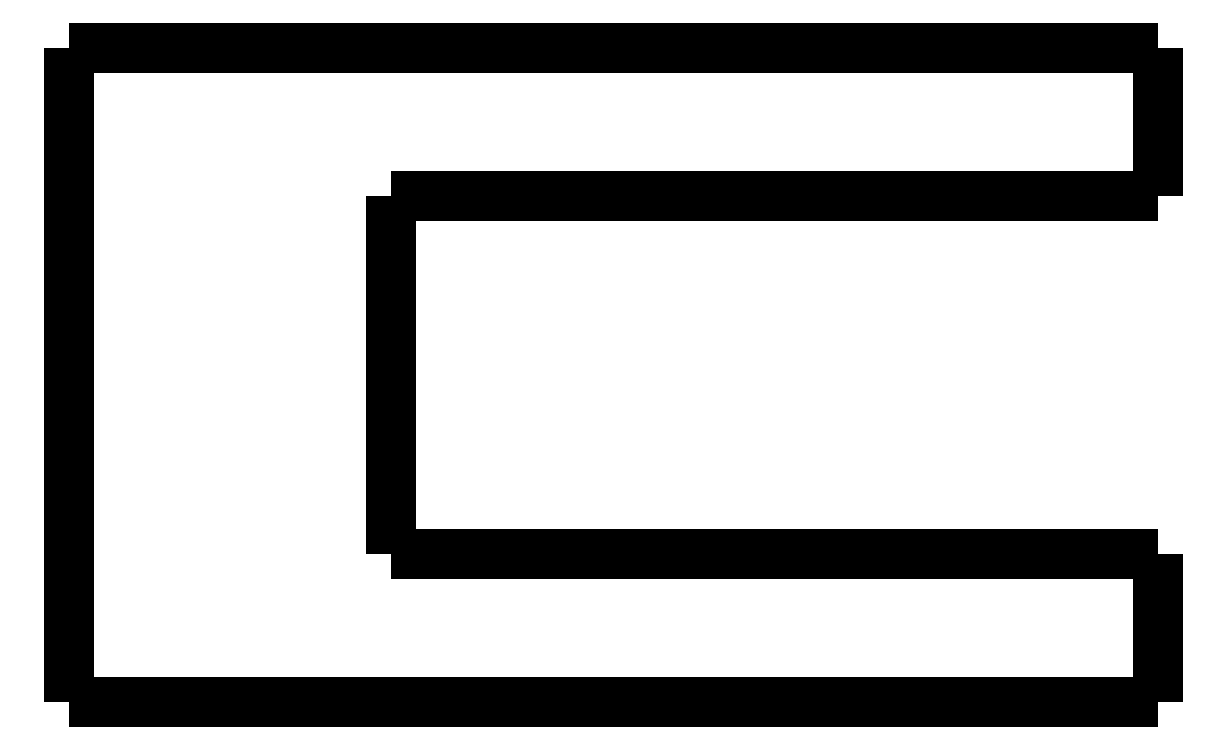
<metadata>
{"format":"dxf","ext":"dxf","renderer":"ezdxf+matplotlib","layout":"modelspace","background":"white","min_lineweight":24,"dpi":150}
</metadata>
<code>
0
SECTION
2
ENTITIES
0
LWPOLYLINE
8
0
90
51
70
0
10
5.8
20
-5
10
5.8
20
-4.9
10
5.8
20
-4.8
10
5.8
20
-4.7
10
5.8
20
-4.6
10
5.8
20
-4.5
10
5.8
20
-4.4
10
5.8
20
-4.3
10
5.8
20
-4.2
10
5.8
20
-4.1
10
5.8
20
-4
10
5.8
20
-3.9
10
5.8
20
-3.8
10
5.8
20
-3.7
10
5.8
20
-3.6
10
5.8
20
-3.5
10
5.8
20
-3.4
10
5.8
20
-3.3
10
5.8
20
-3.2
10
5.8
20
-3.1
10
5.8
20
-3
10
5.8
20
-2.9
10
5.8
20
-2.8
10
5.8
20
-2.7
10
5.8
20
-2.6
10
5.8
20
-2.5
10
5.8
20
-2.4
10
5.8
20
-2.3
10
5.8
20
-2.2
10
5.8
20
-2.1
10
5.8
20
-2
10
5.8
20
-1.9
10
5.8
20
-1.8
10
5.8
20
-1.7
10
5.8
20
-1.6
10
5.8
20
-1.5
10
5.8
20
-1.4
10
5.8
20
-1.3
10
5.8
20
-1.2
10
5.8
20
-1.1
10
5.8
20
-1
10
5.8
20
-0.9
10
5.8
20
-0.8
10
5.8
20
-0.7
10
5.8
20
-0.6
10
5.8
20
-0.5
10
5.8
20
-0.4
10
5.8
20
-0.3
10
5.8
20
-0.2
10
5.8
20
-0.1
10
5.8
20
0
0
LWPOLYLINE
8
0
90
51
70
0
10
5.8
20
-5
10
5.284
20
-5
10
4.768
20
-5
10
4.252
20
-5
10
3.736
20
-5
10
3.22
20
-5
10
2.704
20
-5
10
2.188
20
-5
10
1.672
20
-5
10
1.156
20
-5
10
0.64
20
-5
10
0.124
20
-5
10
-0.392
20
-5
10
-0.908
20
-5
10
-1.424
20
-5
10
-1.94
20
-5
10
-2.456
20
-5
10
-2.972
20
-5
10
-3.488
20
-5
10
-4.004
20
-5
10
-4.52
20
-5
10
-5.036
20
-5
10
-5.552
20
-5
10
-6.068
20
-5
10
-6.584
20
-5
10
-7.1
20
-5
10
-7.616
20
-5
10
-8.132
20
-5
10
-8.648
20
-5
10
-9.164
20
-5
10
-9.68
20
-5
10
-10.2
20
-5
10
-10.71
20
-5
10
-11.23
20
-5
10
-11.74
20
-5
10
-12.26
20
-5
10
-12.78
20
-5
10
-13.29
20
-5
10
-13.81
20
-5
10
-14.32
20
-5
10
-14.84
20
-5
10
-15.36
20
-5
10
-15.87
20
-5
10
-16.39
20
-5
10
-16.9
20
-5
10
-17.42
20
-5
10
-17.94
20
-5
10
-18.45
20
-5
10
-18.97
20
-5
10
-19.48
20
-5
10
-20
20
-5
0
LWPOLYLINE
8
0
90
51
70
0
10
5.8
20
0
10
5.068
20
0
10
4.336
20
0
10
3.604
20
0
10
2.872
20
0
10
2.14
20
0
10
1.408
20
0
10
0.676
20
0
10
-0.056
20
0
10
-0.788
20
0
10
-1.52
20
0
10
-2.252
20
0
10
-2.984
20
0
10
-3.716
20
0
10
-4.448
20
0
10
-5.18
20
0
10
-5.912
20
0
10
-6.644
20
0
10
-7.376
20
0
10
-8.108
20
0
10
-8.84
20
0
10
-9.572
20
0
10
-10.3
20
0
10
-11.04
20
0
10
-11.77
20
0
10
-12.5
20
0
10
-13.23
20
0
10
-13.96
20
0
10
-14.7
20
0
10
-15.43
20
0
10
-16.16
20
0
10
-16.89
20
0
10
-17.62
20
0
10
-18.36
20
0
10
-19.09
20
0
10
-19.82
20
0
10
-20.55
20
0
10
-21.28
20
0
10
-22.02
20
0
10
-22.75
20
0
10
-23.48
20
0
10
-24.21
20
0
10
-24.94
20
0
10
-25.68
20
0
10
-26.41
20
0
10
-27.14
20
0
10
-27.87
20
0
10
-28.6
20
0
10
-29.34
20
0
10
-30.07
20
0
10
-30.8
20
0
0
LWPOLYLINE
8
0
90
51
70
0
10
-30.8
20
-22
10
-30.8
20
-21.56
10
-30.8
20
-21.12
10
-30.8
20
-20.68
10
-30.8
20
-20.24
10
-30.8
20
-19.8
10
-30.8
20
-19.36
10
-30.8
20
-18.92
10
-30.8
20
-18.48
10
-30.8
20
-18.04
10
-30.8
20
-17.6
10
-30.8
20
-17.16
10
-30.8
20
-16.72
10
-30.8
20
-16.28
10
-30.8
20
-15.84
10
-30.8
20
-15.4
10
-30.8
20
-14.96
10
-30.8
20
-14.52
10
-30.8
20
-14.08
10
-30.8
20
-13.64
10
-30.8
20
-13.2
10
-30.8
20
-12.76
10
-30.8
20
-12.32
10
-30.8
20
-11.88
10
-30.8
20
-11.44
10
-30.8
20
-11
10
-30.8
20
-10.56
10
-30.8
20
-10.12
10
-30.8
20
-9.68
10
-30.8
20
-9.24
10
-30.8
20
-8.8
10
-30.8
20
-8.36
10
-30.8
20
-7.92
10
-30.8
20
-7.48
10
-30.8
20
-7.04
10
-30.8
20
-6.6
10
-30.8
20
-6.16
10
-30.8
20
-5.72
10
-30.8
20
-5.28
10
-30.8
20
-4.84
10
-30.8
20
-4.4
10
-30.8
20
-3.96
10
-30.8
20
-3.52
10
-30.8
20
-3.08
10
-30.8
20
-2.64
10
-30.8
20
-2.2
10
-30.8
20
-1.76
10
-30.8
20
-1.32
10
-30.8
20
-0.88
10
-30.8
20
-0.44
10
-30.8
20
0
0
LWPOLYLINE
8
0
90
51
70
0
10
5.8
20
-22
10
5.068
20
-22
10
4.336
20
-22
10
3.604
20
-22
10
2.872
20
-22
10
2.14
20
-22
10
1.408
20
-22
10
0.676
20
-22
10
-0.056
20
-22
10
-0.788
20
-22
10
-1.52
20
-22
10
-2.252
20
-22
10
-2.984
20
-22
10
-3.716
20
-22
10
-4.448
20
-22
10
-5.18
20
-22
10
-5.912
20
-22
10
-6.644
20
-22
10
-7.376
20
-22
10
-8.108
20
-22
10
-8.84
20
-22
10
-9.572
20
-22
10
-10.3
20
-22
10
-11.04
20
-22
10
-11.77
20
-22
10
-12.5
20
-22
10
-13.23
20
-22
10
-13.96
20
-22
10
-14.7
20
-22
10
-15.43
20
-22
10
-16.16
20
-22
10
-16.89
20
-22
10
-17.62
20
-22
10
-18.36
20
-22
10
-19.09
20
-22
10
-19.82
20
-22
10
-20.55
20
-22
10
-21.28
20
-22
10
-22.02
20
-22
10
-22.75
20
-22
10
-23.48
20
-22
10
-24.21
20
-22
10
-24.94
20
-22
10
-25.68
20
-22
10
-26.41
20
-22
10
-27.14
20
-22
10
-27.87
20
-22
10
-28.6
20
-22
10
-29.34
20
-22
10
-30.07
20
-22
10
-30.8
20
-22
0
LWPOLYLINE
8
0
90
51
70
0
10
5.8
20
-22
10
5.8
20
-21.9
10
5.8
20
-21.8
10
5.8
20
-21.7
10
5.8
20
-21.6
10
5.8
20
-21.5
10
5.8
20
-21.4
10
5.8
20
-21.3
10
5.8
20
-21.2
10
5.8
20
-21.1
10
5.8
20
-21
10
5.8
20
-20.9
10
5.8
20
-20.8
10
5.8
20
-20.7
10
5.8
20
-20.6
10
5.8
20
-20.5
10
5.8
20
-20.4
10
5.8
20
-20.3
10
5.8
20
-20.2
10
5.8
20
-20.1
10
5.8
20
-20
10
5.8
20
-19.9
10
5.8
20
-19.8
10
5.8
20
-19.7
10
5.8
20
-19.6
10
5.8
20
-19.5
10
5.8
20
-19.4
10
5.8
20
-19.3
10
5.8
20
-19.2
10
5.8
20
-19.1
10
5.8
20
-19
10
5.8
20
-18.9
10
5.8
20
-18.8
10
5.8
20
-18.7
10
5.8
20
-18.6
10
5.8
20
-18.5
10
5.8
20
-18.4
10
5.8
20
-18.3
10
5.8
20
-18.2
10
5.8
20
-18.1
10
5.8
20
-18
10
5.8
20
-17.9
10
5.8
20
-17.8
10
5.8
20
-17.7
10
5.8
20
-17.6
10
5.8
20
-17.5
10
5.8
20
-17.4
10
5.8
20
-17.3
10
5.8
20
-17.2
10
5.8
20
-17.1
10
5.8
20
-17
0
LWPOLYLINE
8
0
90
51
70
0
10
-20
20
-17
10
-19.48
20
-17
10
-18.97
20
-17
10
-18.45
20
-17
10
-17.94
20
-17
10
-17.42
20
-17
10
-16.9
20
-17
10
-16.39
20
-17
10
-15.87
20
-17
10
-15.36
20
-17
10
-14.84
20
-17
10
-14.32
20
-17
10
-13.81
20
-17
10
-13.29
20
-17
10
-12.78
20
-17
10
-12.26
20
-17
10
-11.74
20
-17
10
-11.23
20
-17
10
-10.71
20
-17
10
-10.2
20
-17
10
-9.68
20
-17
10
-9.164
20
-17
10
-8.648
20
-17
10
-8.132
20
-17
10
-7.616
20
-17
10
-7.1
20
-17
10
-6.584
20
-17
10
-6.068
20
-17
10
-5.552
20
-17
10
-5.036
20
-17
10
-4.52
20
-17
10
-4.004
20
-17
10
-3.488
20
-17
10
-2.972
20
-17
10
-2.456
20
-17
10
-1.94
20
-17
10
-1.424
20
-17
10
-0.908
20
-17
10
-0.392
20
-17
10
0.124
20
-17
10
0.64
20
-17
10
1.156
20
-17
10
1.672
20
-17
10
2.188
20
-17
10
2.704
20
-17
10
3.22
20
-17
10
3.736
20
-17
10
4.252
20
-17
10
4.768
20
-17
10
5.284
20
-17
10
5.8
20
-17
0
LWPOLYLINE
8
0
90
51
70
0
10
-20
20
-5
10
-20
20
-5.24
10
-20
20
-5.48
10
-20
20
-5.72
10
-20
20
-5.96
10
-20
20
-6.2
10
-20
20
-6.44
10
-20
20
-6.68
10
-20
20
-6.92
10
-20
20
-7.16
10
-20
20
-7.4
10
-20
20
-7.64
10
-20
20
-7.88
10
-20
20
-8.12
10
-20
20
-8.36
10
-20
20
-8.6
10
-20
20
-8.84
10
-20
20
-9.08
10
-20
20
-9.32
10
-20
20
-9.56
10
-20
20
-9.8
10
-20
20
-10.04
10
-20
20
-10.28
10
-20
20
-10.52
10
-20
20
-10.76
10
-20
20
-11
10
-20
20
-11.24
10
-20
20
-11.48
10
-20
20
-11.72
10
-20
20
-11.96
10
-20
20
-12.2
10
-20
20
-12.44
10
-20
20
-12.68
10
-20
20
-12.92
10
-20
20
-13.16
10
-20
20
-13.4
10
-20
20
-13.64
10
-20
20
-13.88
10
-20
20
-14.12
10
-20
20
-14.36
10
-20
20
-14.6
10
-20
20
-14.84
10
-20
20
-15.08
10
-20
20
-15.32
10
-20
20
-15.56
10
-20
20
-15.8
10
-20
20
-16.04
10
-20
20
-16.28
10
-20
20
-16.52
10
-20
20
-16.76
10
-20
20
-17
0
ENDSEC
0
EOF

</code>
